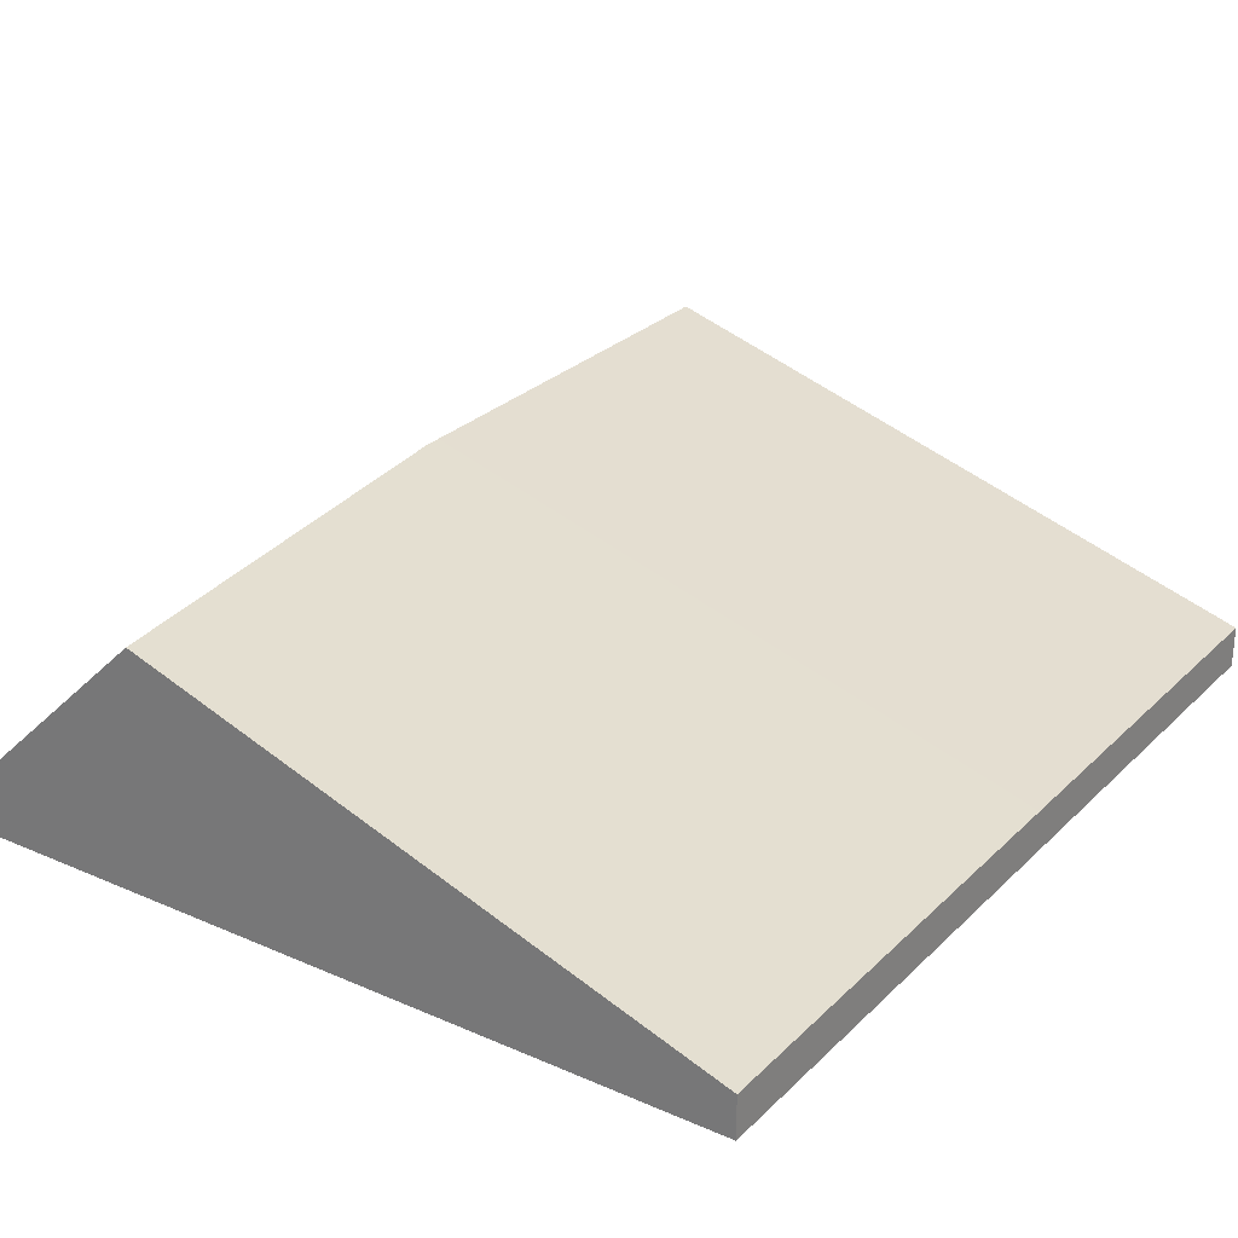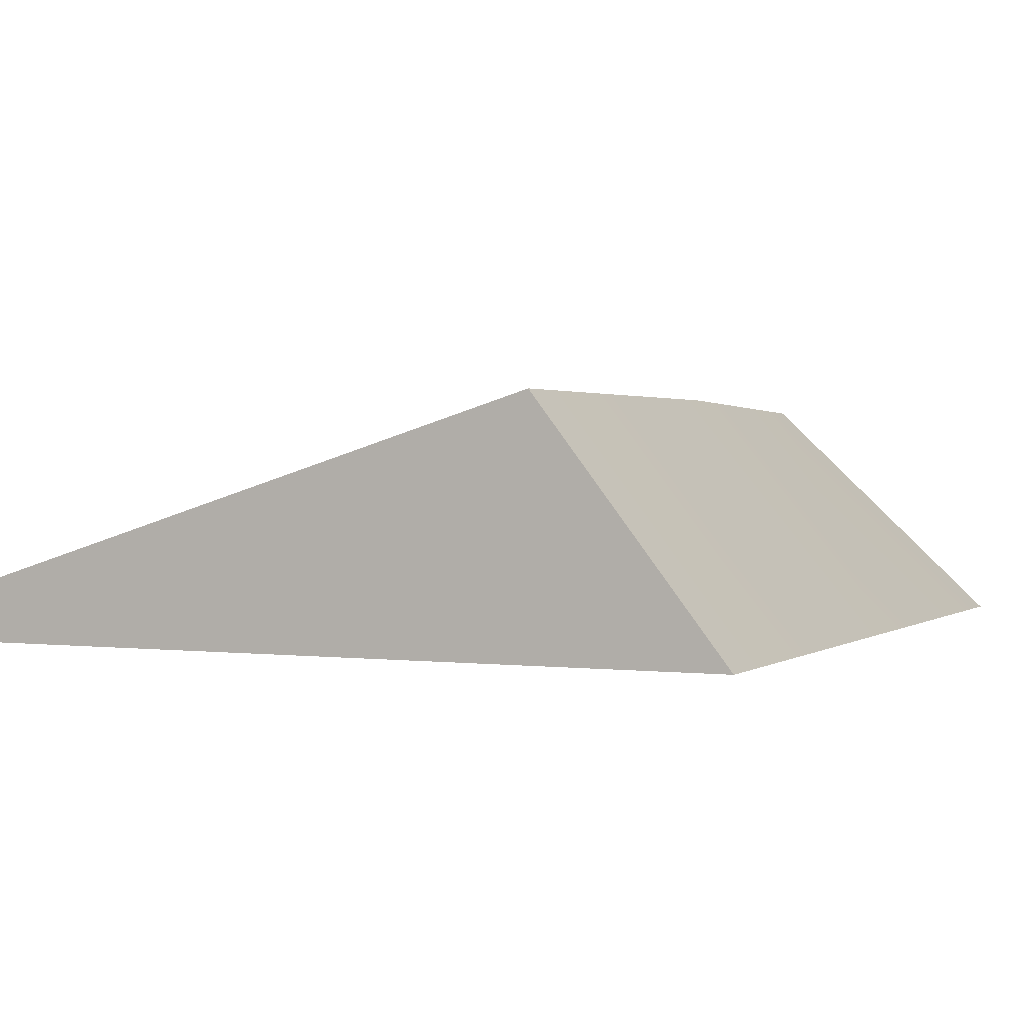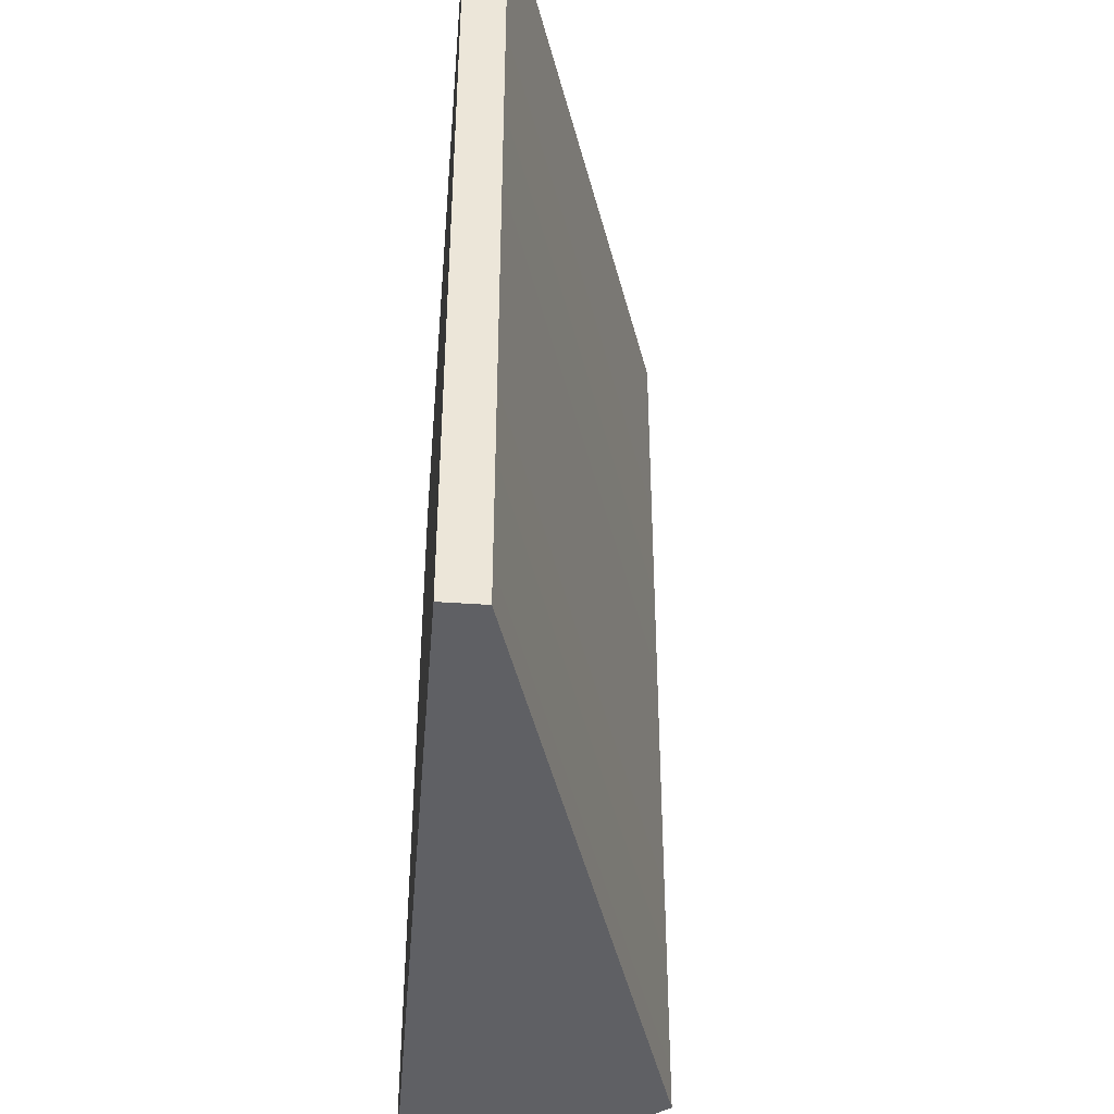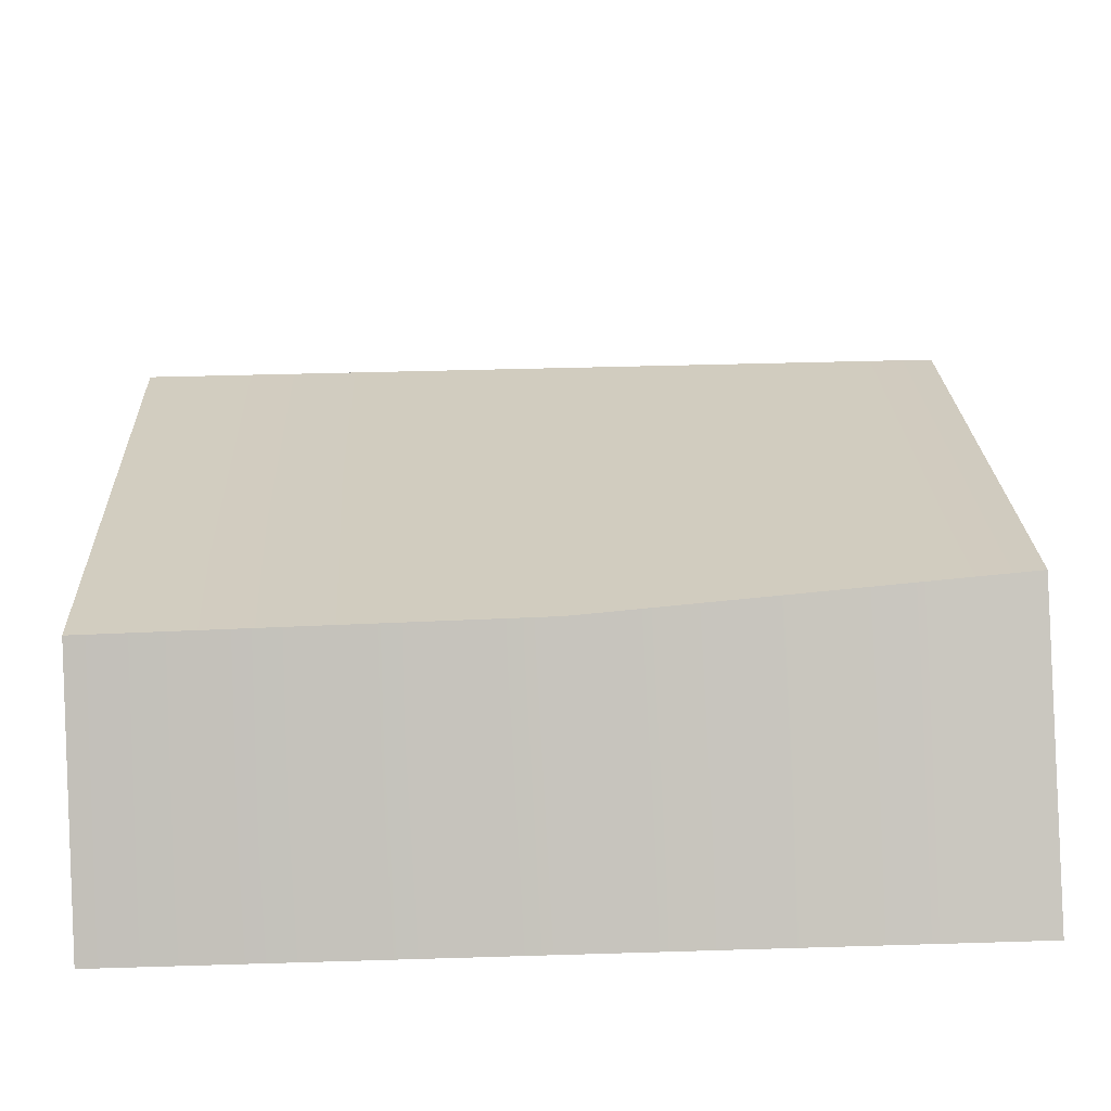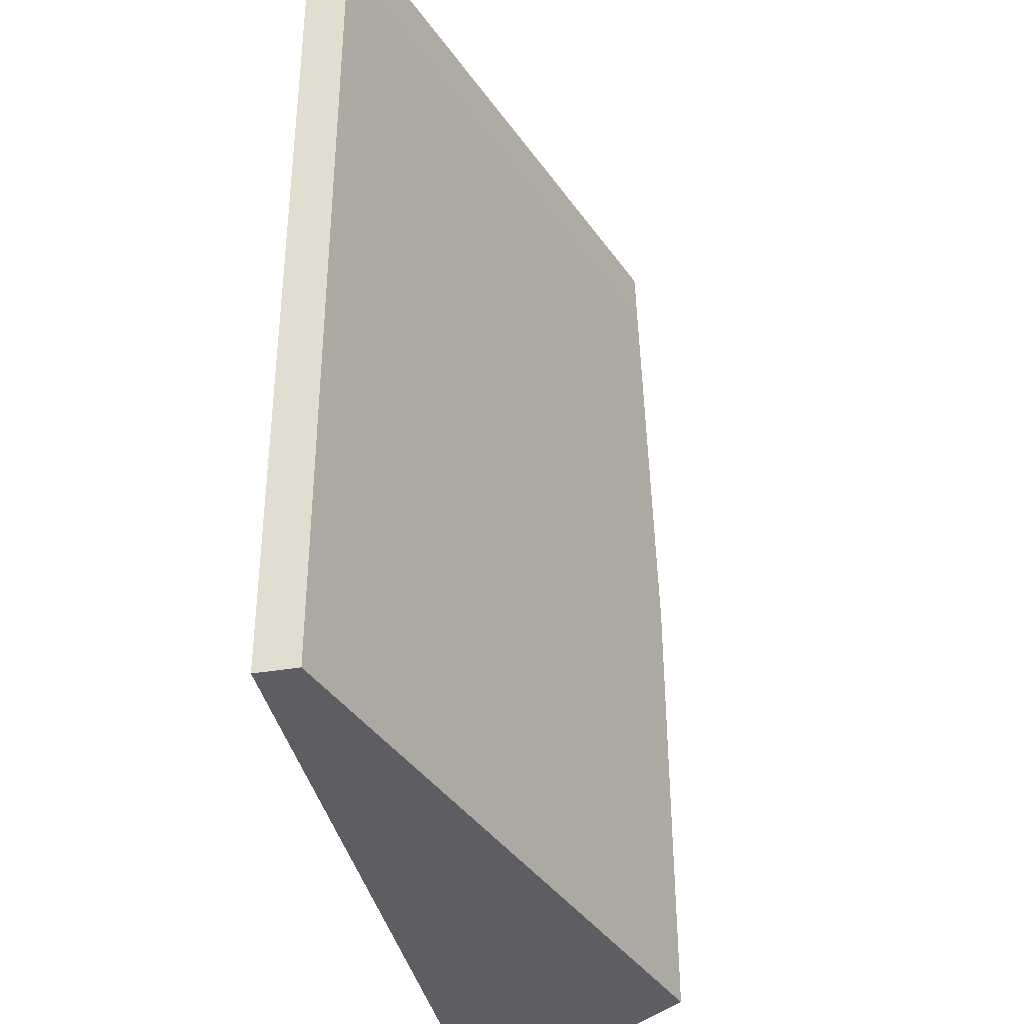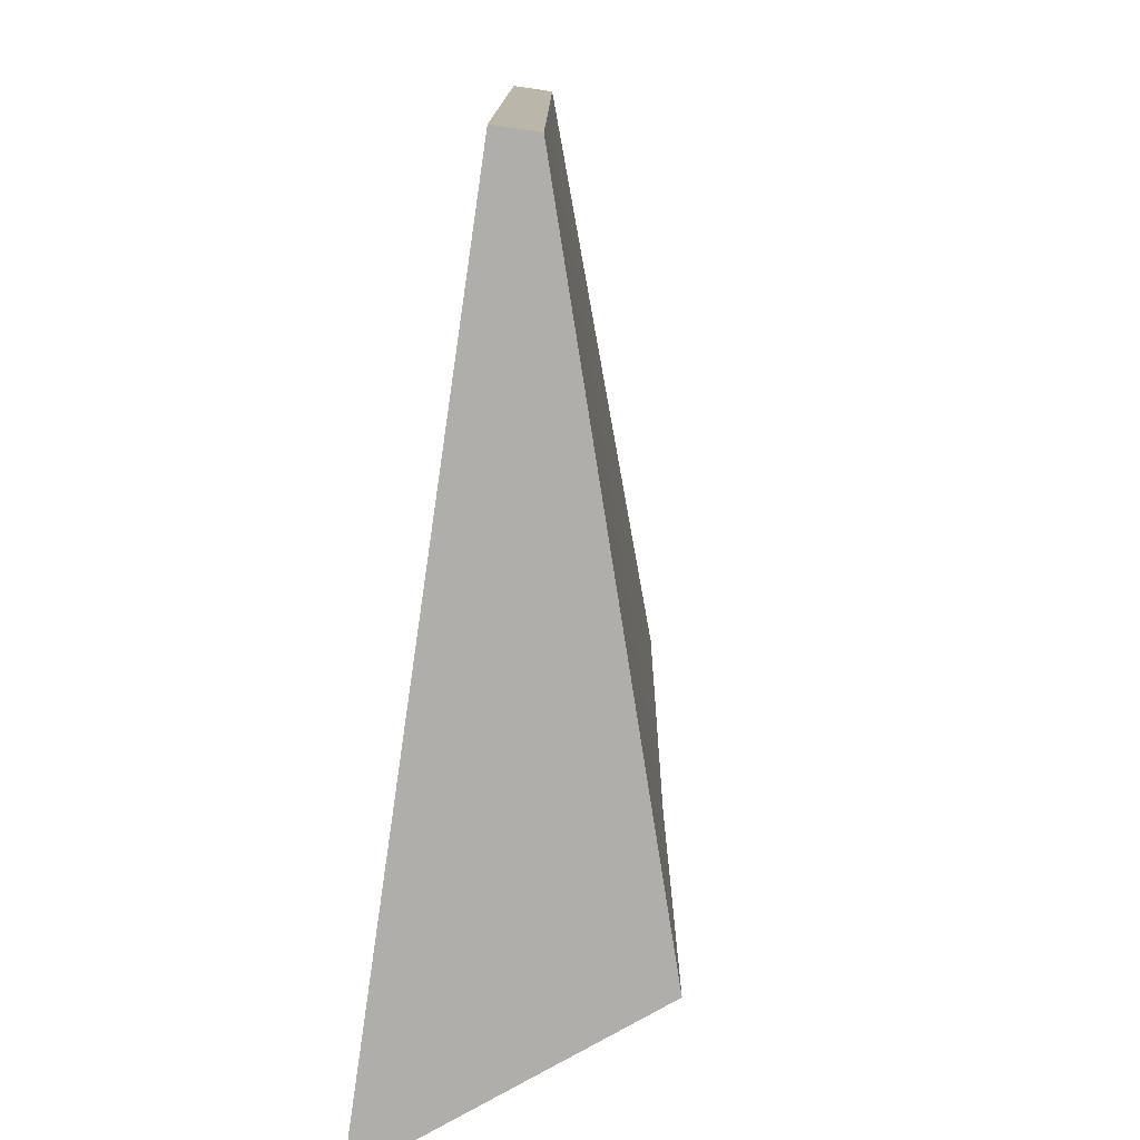
<metadata>
{"format":"obj","ext":"obj","renderer":"f3d","projection":"perspective","resolution":1024,"background":"white","views":[{"elev":26.3,"azim":34.4,"up":"+Y"},{"elev":1.5,"azim":-155.2,"up":"+Y"},{"elev":-44.2,"azim":85.4,"up":"+Z"},{"elev":42.0,"azim":-92.1,"up":"+Y"},{"elev":-37.8,"azim":102.1,"up":"+Z"},{"elev":-77.8,"azim":81.7,"up":"+Z"}]}
</metadata>
<code>
v 1.139e+04 3087 5704
v 1.139e+04 3087 5145
v 1.24e+04 3087 5145
v 1.24e+04 3087 5704
v 1.169e+04 3376 5704
v 1.24e+04 3138 5704
v 1.24e+04 3138 5145
v 1.163e+04 3383 5145
v 1.24e+04 3087 4587
v 1.139e+04 3087 4587
v 1.162e+04 3384 4587
v 1.24e+04 3138 4587
g Box056
f 1 2 3 4
f 5 6 7 8
f 1 4 6 5
f 4 3 7 6
f 9 10 11 12
f 10 2 8 11
f 2 10 9 3
f 7 12 11 8
f 3 9 12 7
f 2 1 5 8

</code>
